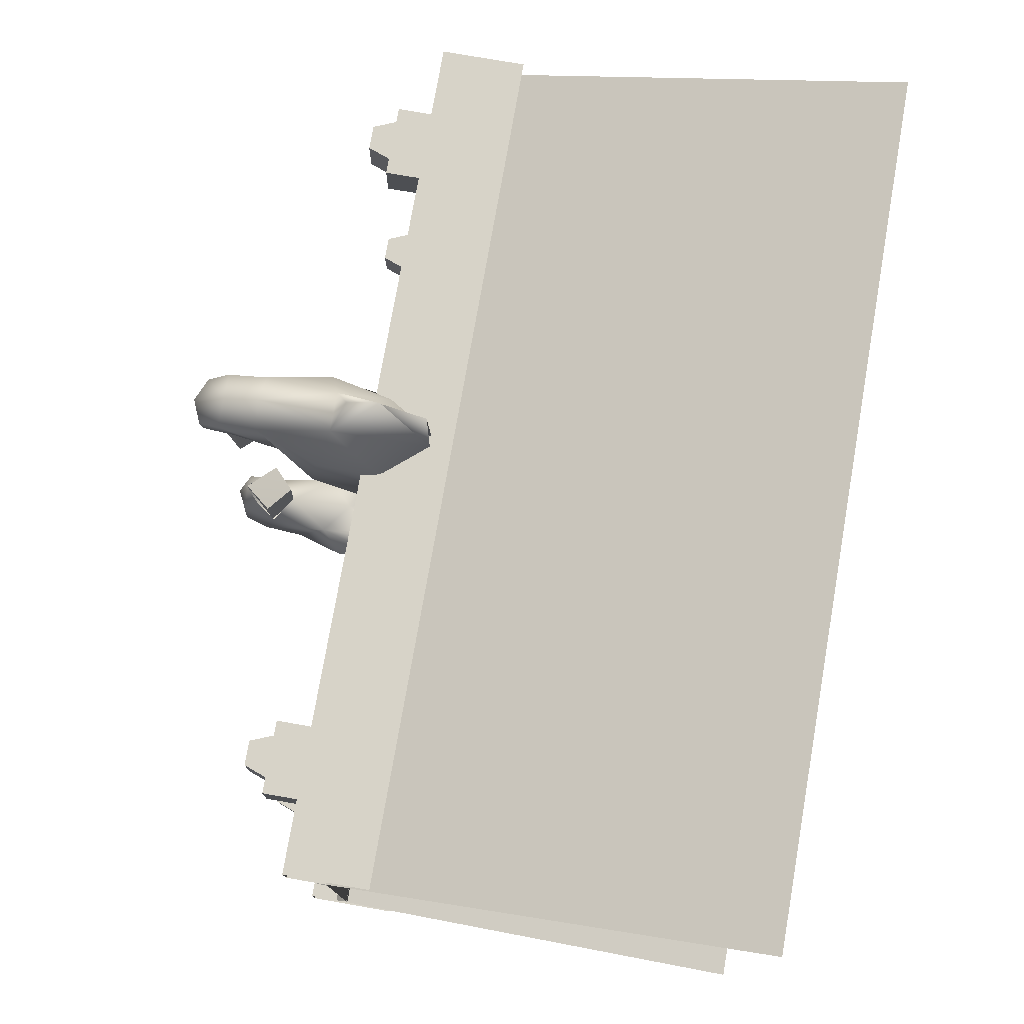
<metadata>
{"format":"obj","ext":"obj","renderer":"f3d","projection":"perspective","resolution":1024,"background":"white","views":[{"elev":76.7,"azim":-80.1,"up":"+Z"}]}
</metadata>
<code>
g
v  3207 366.1 -1403
v  3187 366.1 -1403
v  3207 366.1 -1383
v  3187 366.1 -1383
v  3207 366.1 -1383
v  3187 366.1 -1383
v  3207 336.1 -1373
v  3187 336.1 -1373
v  3197 366.1 -1380
v  3197 363 -1380
v  3207 366.1 -1380
v  3207 363 -1380
v  3187 366.1 -1380
v  3187 363 -1380
v  3207 363 -1405
v  3197 363 -1405
v  3207 366.1 -1405
v  3197 366.1 -1405
v  3187 363 -1405
v  3187 366.1 -1405
v  3187 366.1 -1383
v  3167 366.1 -1383
v  3187 336.1 -1373
v  3167 336.1 -1373
v  3177 366.1 -1380
v  3177 363 -1380
v  3167 363 -1380
v  3167 366.1 -1380
v  3177 363 -1405
v  3177 366.1 -1405
v  3167 363 -1405
v  3167 366.1 -1405
v  3227 366.1 -1403
v  3207 366.1 -1403
v  3227 366.1 -1383
v  3207 366.1 -1383
v  3217 366.1 -1380
v  3217 363 -1380
v  3227 366.1 -1380
v  3227 363 -1380
v  3227 363 -1405
v  3217 363 -1405
v  3227 366.1 -1405
v  3217 366.1 -1405
v  3167 336.1 -1413
v  3167 366.1 -1403
v  3187 336.1 -1413
v  3187 366.1 -1403
v  3167 366.1 -1403
v  3167 366.1 -1383
v  3187 366.1 -1403
v  3187 366.1 -1383
v  3207 336.1 -1373
v  3227 336.1 -1373
v  3207 366.1 -1383
v  3227 366.1 -1383
v  3187 336.1 -1413
v  3187 366.1 -1403
v  3207 336.1 -1413
v  3207 366.1 -1403
v  3207 336.1 -1413
v  3207 366.1 -1403
v  3227 336.1 -1413
v  3227 366.1 -1403
v  3182 368.9 -1380
v  3182 368.9 -1383
v  3177 368.9 -1380
v  3177 368.9 -1383
v  3182 366.1 -1380
v  3182 368.9 -1380
v  3177 366.1 -1380
v  3177 368.9 -1380
v  3172 366.1 -1380
v  3172 368.9 -1380
v  3172 371.2 -1380
v  3173 371.2 -1380
v  3176 371.2 -1380
v  3177 371.2 -1380
v  3174 372.8 -1380
v  3175 372.8 -1380
v  3172 366.1 -1383
v  3172 368.9 -1383
v  3177 366.1 -1383
v  3177 368.9 -1383
v  3182 366.1 -1383
v  3182 368.9 -1383
v  3175 372.8 -1380
v  3175 372.8 -1383
v  3174 372.8 -1380
v  3174 372.8 -1383
v  3172 371.2 -1383
v  3173 371.2 -1383
v  3172 368.9 -1383
v  3176 371.2 -1383
v  3177 371.2 -1383
v  3177 368.9 -1383
v  3175 372.8 -1383
v  3174 372.8 -1383
v  3177 371.2 -1383
v  3177 371.2 -1380
v  3177 368.9 -1383
v  3177 368.9 -1380
v  3176 371.2 -1383
v  3176 371.2 -1380
v  3177 371.2 -1383
v  3177 371.2 -1380
v  3175 372.8 -1383
v  3175 372.8 -1380
v  3176 371.2 -1383
v  3176 371.2 -1380
v  3174 372.8 -1380
v  3174 372.8 -1383
v  3173 371.2 -1380
v  3173 371.2 -1383
v  3172 371.2 -1383
v  3172 371.2 -1380
v  3173 371.2 -1383
v  3173 371.2 -1380
v  3172 368.9 -1380
v  3172 371.2 -1380
v  3172 368.9 -1383
v  3172 371.2 -1383
v  3172 368.9 -1380
v  3172 368.9 -1383
v  3167 368.9 -1380
v  3167 368.9 -1383
v  3172 366.1 -1380
v  3172 368.9 -1380
v  3167 366.1 -1380
v  3167 368.9 -1380
v  3167 366.1 -1383
v  3167 368.9 -1383
v  3172 366.1 -1383
v  3172 368.9 -1383
v  3172 366.1 -1403
v  3177 366.1 -1403
v  3172 368.9 -1403
v  3177 368.9 -1403
v  3175 372.9 -1405
v  3174 372.9 -1405
v  3175 372.9 -1403
v  3174 372.9 -1403
v  3177 366.1 -1405
v  3172 366.1 -1405
v  3177 368.9 -1405
v  3172 368.9 -1405
v  3172 371.4 -1405
v  3173 371.4 -1405
v  3176 371.4 -1405
v  3177 371.4 -1405
v  3174 372.9 -1405
v  3175 372.9 -1405
v  3182 366.1 -1405
v  3182 368.9 -1405
v  3172 371.4 -1403
v  3172 368.9 -1403
v  3173 371.4 -1403
v  3176 371.4 -1403
v  3177 371.4 -1403
v  3177 368.9 -1403
v  3175 372.9 -1403
v  3174 372.9 -1403
v  3177 371.4 -1403
v  3177 368.9 -1403
v  3177 371.4 -1405
v  3177 368.9 -1405
v  3176 371.4 -1403
v  3177 371.4 -1403
v  3176 371.4 -1405
v  3177 371.4 -1405
v  3175 372.9 -1403
v  3176 371.4 -1403
v  3175 372.9 -1405
v  3176 371.4 -1405
v  3174 372.9 -1405
v  3173 371.4 -1405
v  3174 372.9 -1403
v  3173 371.4 -1403
v  3172 371.4 -1403
v  3173 371.4 -1403
v  3172 371.4 -1405
v  3173 371.4 -1405
v  3172 368.9 -1405
v  3172 368.9 -1403
v  3172 371.4 -1405
v  3172 371.4 -1403
v  3172 368.9 -1405
v  3167 368.9 -1405
v  3172 368.9 -1403
v  3167 368.9 -1403
v  3172 366.1 -1405
v  3167 366.1 -1405
v  3172 368.9 -1405
v  3167 368.9 -1405
v  3167 366.1 -1403
v  3172 366.1 -1403
v  3167 368.9 -1403
v  3172 368.9 -1403
v  3177 368.9 -1405
v  3177 368.9 -1403
v  3182 368.9 -1405
v  3182 368.9 -1403
v  3182 368.9 -1403
v  3182 366.1 -1403
v  3197 368.9 -1380
v  3197 368.9 -1383
v  3192 368.9 -1380
v  3192 368.9 -1383
v  3197 366.1 -1380
v  3197 368.9 -1380
v  3192 366.1 -1380
v  3192 368.9 -1380
v  3187 366.1 -1380
v  3187 368.9 -1380
v  3187 366.1 -1383
v  3187 368.9 -1383
v  3192 366.1 -1383
v  3192 368.9 -1383
v  3197 366.1 -1383
v  3197 368.9 -1383
v  3187 368.9 -1380
v  3187 368.9 -1383
v  3182 368.9 -1380
v  3182 368.9 -1383
v  3187 366.1 -1380
v  3187 368.9 -1380
v  3182 366.1 -1380
v  3182 368.9 -1380
v  3182 366.1 -1383
v  3182 368.9 -1383
v  3187 366.1 -1383
v  3187 368.9 -1383
v  3187 366.1 -1403
v  3192 366.1 -1403
v  3187 368.9 -1403
v  3192 368.9 -1403
v  3192 366.1 -1405
v  3187 366.1 -1405
v  3192 368.9 -1405
v  3187 368.9 -1405
v  3197 366.1 -1405
v  3197 368.9 -1405
v  3187 368.9 -1405
v  3182 368.9 -1405
v  3187 368.9 -1403
v  3182 368.9 -1403
v  3187 366.1 -1405
v  3182 366.1 -1405
v  3187 368.9 -1405
v  3182 368.9 -1405
v  3182 366.1 -1403
v  3187 366.1 -1403
v  3182 368.9 -1403
v  3187 368.9 -1403
v  3192 368.9 -1405
v  3192 368.9 -1403
v  3197 368.9 -1405
v  3197 368.9 -1403
v  3197 368.9 -1403
v  3197 366.1 -1403
v  3212 368.9 -1380
v  3212 368.9 -1383
v  3207 368.9 -1380
v  3207 368.9 -1383
v  3212 366.1 -1380
v  3212 368.9 -1380
v  3207 366.1 -1380
v  3207 368.9 -1380
v  3202 366.1 -1380
v  3202 368.9 -1380
v  3202 366.1 -1383
v  3202 368.9 -1383
v  3207 366.1 -1383
v  3207 368.9 -1383
v  3212 366.1 -1383
v  3212 368.9 -1383
v  3202 368.9 -1380
v  3202 368.9 -1383
v  3197 368.9 -1380
v  3197 368.9 -1383
v  3202 366.1 -1380
v  3202 368.9 -1380
v  3197 366.1 -1380
v  3197 368.9 -1380
v  3197 366.1 -1383
v  3197 368.9 -1383
v  3202 366.1 -1383
v  3202 368.9 -1383
v  3202 366.1 -1403
v  3207 366.1 -1403
v  3202 368.9 -1403
v  3207 368.9 -1403
v  3207 366.1 -1405
v  3202 366.1 -1405
v  3207 368.9 -1405
v  3202 368.9 -1405
v  3212 366.1 -1405
v  3212 368.9 -1405
v  3202 368.9 -1405
v  3197 368.9 -1405
v  3202 368.9 -1403
v  3197 368.9 -1403
v  3202 366.1 -1405
v  3197 366.1 -1405
v  3202 368.9 -1405
v  3197 368.9 -1405
v  3197 366.1 -1403
v  3202 366.1 -1403
v  3197 368.9 -1403
v  3202 368.9 -1403
v  3207 368.9 -1405
v  3207 368.9 -1403
v  3212 368.9 -1405
v  3212 368.9 -1403
v  3212 368.9 -1403
v  3212 366.1 -1403
v  3227 368.9 -1380
v  3227 368.9 -1383
v  3222 368.9 -1380
v  3222 368.9 -1383
v  3227 366.1 -1380
v  3227 368.9 -1380
v  3222 366.1 -1380
v  3222 368.9 -1380
v  3217 366.1 -1380
v  3217 368.9 -1380
v  3217 371.2 -1380
v  3218 371.2 -1380
v  3221 371.2 -1380
v  3222 371.2 -1380
v  3219 372.8 -1380
v  3220 372.8 -1380
v  3217 366.1 -1383
v  3217 368.9 -1383
v  3222 366.1 -1383
v  3222 368.9 -1383
v  3227 366.1 -1383
v  3227 368.9 -1383
v  3220 372.8 -1380
v  3220 372.8 -1383
v  3219 372.8 -1380
v  3219 372.8 -1383
v  3217 371.2 -1383
v  3218 371.2 -1383
v  3217 368.9 -1383
v  3221 371.2 -1383
v  3222 371.2 -1383
v  3222 368.9 -1383
v  3220 372.8 -1383
v  3219 372.8 -1383
v  3222 371.2 -1383
v  3222 371.2 -1380
v  3222 368.9 -1383
v  3222 368.9 -1380
v  3221 371.2 -1383
v  3221 371.2 -1380
v  3222 371.2 -1383
v  3222 371.2 -1380
v  3220 372.8 -1383
v  3220 372.8 -1380
v  3221 371.2 -1383
v  3221 371.2 -1380
v  3219 372.8 -1380
v  3219 372.8 -1383
v  3218 371.2 -1380
v  3218 371.2 -1383
v  3217 371.2 -1383
v  3217 371.2 -1380
v  3218 371.2 -1383
v  3218 371.2 -1380
v  3217 368.9 -1380
v  3217 371.2 -1380
v  3217 368.9 -1383
v  3217 371.2 -1383
v  3217 368.9 -1380
v  3217 368.9 -1383
v  3212 368.9 -1380
v  3212 368.9 -1383
v  3217 366.1 -1380
v  3217 368.9 -1380
v  3212 366.1 -1380
v  3212 368.9 -1380
v  3212 366.1 -1383
v  3212 368.9 -1383
v  3217 366.1 -1383
v  3217 368.9 -1383
v  3217 366.1 -1403
v  3222 366.1 -1403
v  3217 368.9 -1403
v  3222 368.9 -1403
v  3220 372.9 -1405
v  3219 372.9 -1405
v  3220 372.9 -1403
v  3219 372.9 -1403
v  3222 366.1 -1405
v  3217 366.1 -1405
v  3222 368.9 -1405
v  3217 368.9 -1405
v  3217 371.4 -1405
v  3218 371.4 -1405
v  3221 371.4 -1405
v  3222 371.4 -1405
v  3219 372.9 -1405
v  3220 372.9 -1405
v  3227 366.1 -1405
v  3227 368.9 -1405
v  3217 371.4 -1403
v  3217 368.9 -1403
v  3218 371.4 -1403
v  3221 371.4 -1403
v  3222 371.4 -1403
v  3222 368.9 -1403
v  3220 372.9 -1403
v  3219 372.9 -1403
v  3222 371.4 -1403
v  3222 368.9 -1403
v  3222 371.4 -1405
v  3222 368.9 -1405
v  3221 371.4 -1403
v  3222 371.4 -1403
v  3221 371.4 -1405
v  3222 371.4 -1405
v  3220 372.9 -1403
v  3221 371.4 -1403
v  3220 372.9 -1405
v  3221 371.4 -1405
v  3219 372.9 -1405
v  3218 371.4 -1405
v  3219 372.9 -1403
v  3218 371.4 -1403
v  3217 371.4 -1403
v  3218 371.4 -1403
v  3217 371.4 -1405
v  3218 371.4 -1405
v  3217 368.9 -1405
v  3217 368.9 -1403
v  3217 371.4 -1405
v  3217 371.4 -1403
v  3217 368.9 -1405
v  3212 368.9 -1405
v  3217 368.9 -1403
v  3212 368.9 -1403
v  3217 366.1 -1405
v  3212 366.1 -1405
v  3217 368.9 -1405
v  3212 368.9 -1405
v  3212 366.1 -1403
v  3217 366.1 -1403
v  3212 368.9 -1403
v  3217 368.9 -1403
v  3222 368.9 -1405
v  3222 368.9 -1403
v  3227 368.9 -1405
v  3227 368.9 -1403
v  3222 366.1 -1403
v  3227 368.9 -1403
v  3227 366.1 -1403
v  3192 366.1 -1384
v  3187 366.1 -1385
v  3187 367 -1383
v  3201 366.7 -1385
v  3207 367 -1383
v  3207 366.1 -1384
v  3187 367 -1383
v  3167 366.1 -1384
v  3167 367 -1383
v  3172 366.1 -1385
v  3182 366.1 -1384
v  3187 366.1 -1385
v  3227 367 -1383
v  3207 366.1 -1384
v  3207 367 -1383
v  3211 366.1 -1385
v  3220 366.1 -1385
v  3227 366.1 -1384
v  3187 367 -1403
v  3207 366.1 -1401
v  3207 367 -1403
v  3203 366.1 -1401
v  3192 366.1 -1401
v  3187 366.1 -1400
v  3207 367 -1403
v  3227 366.1 -1402
v  3227 367 -1403
v  3222 366.1 -1400
v  3214 366.1 -1401
v  3207 366.1 -1401
v  3182 366.1 -1401
v  3187 366.1 -1400
v  3187 367 -1403
v  3172 366.1 -1401
v  3167 367 -1403
v  3167 366.1 -1402
v  3192 368.9 -1380
v  3192 368.9 -1383
v  3187 368.9 -1380
v  3187 368.9 -1383
v  3192 368.9 -1405
v  3187 368.9 -1405
v  3192 368.9 -1403
v  3187 368.9 -1403
v  3207 368.9 -1380
v  3207 368.9 -1383
v  3202 368.9 -1380
v  3202 368.9 -1383
v  3207 368.9 -1405
v  3202 368.9 -1405
v  3207 368.9 -1403
v  3202 368.9 -1403
v  3198 378.7 -1376
v  3200 378.9 -1377
v  3199 380.4 -1378
v  3198 381 -1378
v  3200 376 -1376
v  3198 376.3 -1376
v  3199 371 -1375
v  3198 371 -1375
v  3200 378.9 -1377
v  3200 377.9 -1380
v  3199 380.4 -1378
v  3199 380.4 -1381
v  3199 379.3 -1382
v  3200 373.7 -1381
v  3200 376 -1376
v  3198 376.4 -1384
v  3198 380.1 -1383
v  3200 378.1 -1383
v  3198 380.1 -1383
v  3200 378.1 -1380
v  3200 378.1 -1383
v  3198 369.9 -1372
v  3198 367.6 -1371
v  3199 371 -1375
v  3198 364.4 -1379
v  3201 367.7 -1380
v  3201 371.8 -1378
v  3202 372.2 -1380
v  3202 368.7 -1383
v  3200 376 -1376
v  3198 367.5 -1371
v  3198 364.5 -1373
v  3200 378.1 -1383
v  3198 376.6 -1380
v  3198 376.4 -1384
v  3200 378.1 -1380
v  3199 380.4 -1381
v  3198 381 -1381
v  3198 381 -1378
v  3198 380.1 -1382
v  3199 380.4 -1378
v  3199 379.3 -1382
v  3202 372.2 -1380
v  3200 373.7 -1381
v  3200 376 -1376
v  3202 368.7 -1383
v  3202 368.7 -1383
v  3200 368.7 -1383
v  3200 373.7 -1381
v  3200 368.7 -1383
v  3199 369.2 -1381
v  3200 373.7 -1381
v  3199 369.2 -1381
v  3198 371.9 -1382
v  3200 373.7 -1381
v  3198 369.2 -1381
v  3198 376.6 -1381
v  3200 377.9 -1380
v  3198 371 -1375
v  3198 369.9 -1372
v  3199 371 -1375
v  3196 380.4 -1378
v  3196 378.9 -1377
v  3196 376 -1376
v  3197 371 -1375
v  3196 377.9 -1380
v  3196 378.9 -1377
v  3196 380.4 -1378
v  3197 380.4 -1381
v  3197 379.3 -1382
v  3196 373.7 -1381
v  3196 376 -1376
v  3196 378.1 -1383
v  3198 379.7 -1379
v  3198 380.1 -1383
v  3196 378.1 -1380
v  3198 367.6 -1371
v  3198 369.9 -1372
v  3197 371 -1375
v  3198 364.4 -1379
v  3195 367.7 -1380
v  3195 371.8 -1378
v  3194 372.2 -1380
v  3194 368.7 -1383
v  3196 376 -1376
v  3198 367.5 -1371
v  3198 364.5 -1373
v  3196 378.1 -1380
v  3196 378.1 -1383
v  3198 376.6 -1380
v  3198 376.4 -1384
v  3197 380.4 -1381
v  3196 380.4 -1378
v  3198 381 -1378
v  3198 381 -1381
v  3198 380.1 -1382
v  3197 379.3 -1382
v  3196 373.7 -1381
v  3194 372.2 -1380
v  3196 376 -1376
v  3194 368.7 -1383
v  3196 369.2 -1381
v  3196 368.7 -1383
v  3196 373.7 -1381
v  3196 369.2 -1381
v  3196 373.7 -1381
v  3197 371 -1375
v  3198 379.7 -1379
v  3200 378.1 -1380
v  3198 380.1 -1383
v  3196 378.1 -1383
v  3196 378.1 -1380
v  3198 380.1 -1383
v  3196 368.7 -1383
v  3194 368.7 -1383
v  3196 373.7 -1381
v  3196 373.7 -1381
v  3198 371.9 -1382
v  3196 369.2 -1381
v  3196 377.9 -1380
v  3198 376.6 -1381
v  3198 378.7 -1409
v  3196 378.9 -1408
v  3196 380.4 -1407
v  3198 381 -1407
v  3196 376 -1409
v  3198 376.3 -1410
v  3197 371 -1410
v  3198 371 -1410
v  3196 378.9 -1408
v  3196 377.9 -1405
v  3196 380.4 -1407
v  3197 380.4 -1405
v  3197 379.3 -1403
v  3196 373.7 -1404
v  3196 376 -1409
v  3198 376.4 -1401
v  3198 380.1 -1402
v  3196 378.1 -1402
v  3198 380.1 -1402
v  3196 378.1 -1405
v  3196 378.1 -1402
v  3198 369.9 -1413
v  3198 367.6 -1414
v  3197 371 -1410
v  3198 364.4 -1406
v  3195 367.7 -1405
v  3195 371.8 -1407
v  3194 372.2 -1405
v  3194 368.7 -1403
v  3196 376 -1409
v  3198 367.5 -1414
v  3198 364.5 -1412
v  3196 378.1 -1402
v  3198 376.6 -1405
v  3198 376.4 -1401
v  3196 378.1 -1405
v  3197 380.4 -1405
v  3198 381 -1405
v  3198 381 -1407
v  3198 380.1 -1403
v  3196 380.4 -1407
v  3197 379.3 -1403
v  3194 372.2 -1405
v  3196 373.7 -1404
v  3196 376 -1409
v  3194 368.7 -1403
v  3194 368.7 -1403
v  3196 368.7 -1403
v  3196 373.7 -1404
v  3196 368.7 -1403
v  3196 369.2 -1404
v  3196 373.7 -1404
v  3196 369.2 -1404
v  3198 371.9 -1404
v  3196 373.7 -1404
v  3198 369.2 -1404
v  3198 376.6 -1404
v  3196 377.9 -1405
v  3198 371 -1410
v  3198 369.9 -1413
v  3197 371 -1410
v  3199 380.4 -1407
v  3200 378.9 -1408
v  3200 376 -1409
v  3199 371 -1410
v  3200 377.9 -1405
v  3200 378.9 -1408
v  3199 380.4 -1407
v  3199 380.4 -1405
v  3199 379.3 -1403
v  3200 373.7 -1404
v  3200 376 -1409
v  3200 378.1 -1402
v  3198 379.7 -1407
v  3198 380.1 -1402
v  3200 378.1 -1405
v  3198 367.6 -1414
v  3198 369.9 -1413
v  3199 371 -1410
v  3198 364.4 -1406
v  3201 367.7 -1405
v  3201 371.8 -1407
v  3202 372.2 -1405
v  3202 368.7 -1403
v  3200 376 -1409
v  3198 367.5 -1414
v  3198 364.5 -1412
v  3200 378.1 -1405
v  3200 378.1 -1402
v  3198 376.6 -1405
v  3198 376.4 -1401
v  3199 380.4 -1405
v  3199 380.4 -1407
v  3198 381 -1407
v  3198 381 -1405
v  3198 380.1 -1403
v  3199 379.3 -1403
v  3200 373.7 -1404
v  3202 372.2 -1405
v  3200 376 -1409
v  3202 368.7 -1403
v  3199 369.2 -1404
v  3200 368.7 -1403
v  3200 373.7 -1404
v  3199 369.2 -1404
v  3200 373.7 -1404
v  3199 371 -1410
v  3198 379.7 -1407
v  3196 378.1 -1405
v  3198 380.1 -1402
v  3200 378.1 -1402
v  3200 378.1 -1405
v  3198 380.1 -1402
v  3200 368.7 -1403
v  3202 368.7 -1403
v  3200 373.7 -1404
v  3200 373.7 -1404
v  3198 371.9 -1404
v  3199 369.2 -1404
v  3200 377.9 -1405
v  3198 376.6 -1404
g Object69-Pivot
f 1 2 3
f 4 3 2
f 5 6 7
f 8 7 6
f 9 10 11
f 12 11 10
f 13 14 9
f 10 9 14
f 15 16 17
f 18 17 16
f 16 19 18
f 20 18 19
f 21 22 23
f 24 23 22
f 25 26 13
f 14 13 26
f 26 25 27
f 28 27 25
f 19 29 20
f 30 20 29
f 29 31 30
f 32 30 31
f 33 34 35
f 36 35 34
f 11 12 37
f 38 37 12
f 37 38 39
f 40 39 38
f 41 42 43
f 42 15 44
f 17 44 15
f 44 43 42
f 45 46 47
f 48 47 46
f 49 50 51
f 52 51 50
f 53 54 55
f 56 55 54
f 57 58 59
f 60 59 58
f 61 62 63
f 64 63 62
f 65 66 67
f 68 67 66
f 69 70 71
f 72 71 70
f 71 72 73
f 74 73 72
f 75 74 72
f 76 75 72
f 77 76 72
f 78 77 72
f 76 77 79
f 80 79 77
f 81 82 83
f 84 83 82
f 83 84 85
f 86 85 84
f 87 88 89
f 90 89 88
f 91 92 93
f 92 94 93
f 94 95 93
f 95 96 93
f 94 92 97
f 98 97 92
f 99 100 101
f 102 101 100
f 103 104 105
f 106 105 104
f 107 108 109
f 110 109 108
f 111 112 113
f 114 113 112
f 115 116 117
f 118 117 116
f 119 120 121
f 122 121 120
f 123 124 125
f 126 125 124
f 127 128 129
f 130 129 128
f 131 132 133
f 134 133 132
f 135 136 137
f 138 137 136
f 139 140 141
f 142 141 140
f 143 144 145
f 146 145 144
f 147 145 146
f 148 145 147
f 149 145 148
f 150 145 149
f 148 151 149
f 152 149 151
f 143 145 153
f 154 153 145
f 155 156 157
f 157 156 158
f 158 156 159
f 159 156 160
f 158 161 157
f 162 157 161
f 163 164 165
f 166 165 164
f 167 168 169
f 170 169 168
f 171 172 173
f 174 173 172
f 175 176 177
f 178 177 176
f 179 180 181
f 182 181 180
f 183 184 185
f 186 185 184
f 187 188 189
f 190 189 188
f 191 192 193
f 194 193 192
f 195 196 197
f 198 197 196
f 199 200 201
f 202 201 200
f 138 136 203
f 204 203 136
f 205 206 207
f 208 207 206
f 209 210 211
f 212 211 210
f 211 212 213
f 214 213 212
f 215 216 217
f 218 217 216
f 217 218 219
f 220 219 218
f 221 222 223
f 224 223 222
f 225 226 227
f 228 227 226
f 229 230 231
f 232 231 230
f 233 234 235
f 236 235 234
f 237 238 239
f 240 239 238
f 237 239 241
f 242 241 239
f 243 244 245
f 246 245 244
f 247 248 249
f 250 249 248
f 251 252 253
f 254 253 252
f 255 256 257
f 258 257 256
f 236 234 259
f 260 259 234
f 261 262 263
f 264 263 262
f 265 266 267
f 268 267 266
f 267 268 269
f 270 269 268
f 271 272 273
f 274 273 272
f 273 274 275
f 276 275 274
f 277 278 279
f 280 279 278
f 281 282 283
f 284 283 282
f 285 286 287
f 288 287 286
f 289 290 291
f 292 291 290
f 293 294 295
f 296 295 294
f 293 295 297
f 298 297 295
f 299 300 301
f 302 301 300
f 303 304 305
f 306 305 304
f 307 308 309
f 310 309 308
f 311 312 313
f 314 313 312
f 292 290 315
f 316 315 290
f 317 318 319
f 320 319 318
f 321 322 323
f 324 323 322
f 323 324 325
f 326 325 324
f 327 326 324
f 328 327 324
f 329 328 324
f 330 329 324
f 328 329 331
f 332 331 329
f 333 334 335
f 336 335 334
f 335 336 337
f 338 337 336
f 339 340 341
f 342 341 340
f 343 344 345
f 344 346 345
f 346 347 345
f 347 348 345
f 346 344 349
f 350 349 344
f 351 352 353
f 354 353 352
f 355 356 357
f 358 357 356
f 359 360 361
f 362 361 360
f 363 364 365
f 366 365 364
f 367 368 369
f 370 369 368
f 371 372 373
f 374 373 372
f 375 376 377
f 378 377 376
f 379 380 381
f 382 381 380
f 383 384 385
f 386 385 384
f 387 388 389
f 390 389 388
f 391 392 393
f 394 393 392
f 395 396 397
f 398 397 396
f 399 397 398
f 400 397 399
f 401 397 400
f 402 397 401
f 400 403 401
f 404 401 403
f 395 397 405
f 406 405 397
f 407 408 409
f 409 408 410
f 410 408 411
f 411 408 412
f 410 413 409
f 414 409 413
f 415 416 417
f 418 417 416
f 419 420 421
f 422 421 420
f 423 424 425
f 426 425 424
f 427 428 429
f 430 429 428
f 431 432 433
f 434 433 432
f 435 436 437
f 438 437 436
f 439 440 441
f 442 441 440
f 443 444 445
f 446 445 444
f 447 448 449
f 450 449 448
f 451 452 453
f 454 453 452
f 390 455 456
f 457 456 388
f 458 459 460
f 461 458 460
f 462 461 460
f 463 461 462
f 464 465 466
f 467 465 464
f 468 467 464
f 469 468 464
f 470 471 472
f 473 471 470
f 474 473 470
f 475 474 470
f 476 477 478
f 479 477 476
f 480 479 476
f 481 480 476
f 482 483 484
f 485 483 482
f 486 485 482
f 487 486 482
f 488 489 490
f 491 488 490
f 492 491 490
f 493 491 492
f 494 495 496
f 497 496 495
f 498 499 500
f 501 500 499
f 502 503 504
f 505 504 503
f 506 507 508
f 509 508 507
f 510 511 512
f 513 510 512
f 510 514 511
f 515 514 510
f 515 516 514
f 517 516 515
f 518 519 520
f 519 521 520
f 522 521 519
f 518 523 519
f 524 523 518
f 525 526 527
f 528 529 530
f 531 532 533
f 533 532 534
f 533 534 535
f 533 535 536
f 536 535 537
f 535 538 537
f 539 533 536
f 536 537 539
f 540 534 532
f 534 540 541
f 542 543 544
f 545 543 542
f 546 547 548
f 546 549 547
f 550 546 548
f 551 549 546
f 552 553 554
f 552 555 553
f 556 557 558
f 559 560 561
f 562 563 564
f 565 563 562
f 563 566 564
f 566 567 564
f 568 569 570
f 510 513 571
f 572 510 571
f 572 573 510
f 515 510 573
f 517 515 574
f 573 574 515
f 575 576 577
f 578 575 577
f 578 579 575
f 580 576 575
f 580 581 576
f 526 525 582
f 583 584 585
f 586 587 588
f 589 586 588
f 589 588 590
f 590 588 591
f 590 591 592
f 593 590 592
f 592 591 594
f 588 594 591
f 595 586 589
f 595 589 596
f 597 598 599
f 600 599 598
f 601 602 603
f 604 601 603
f 604 605 601
f 606 601 605
f 607 608 609
f 610 608 607
f 611 612 613
f 565 614 563
f 566 563 615
f 569 568 616
f 617 618 619
f 620 621 622
f 623 624 625
f 626 627 628
f 629 630 626
f 631 632 633
f 634 631 633
f 631 635 632
f 636 635 631
f 636 637 635
f 638 637 636
f 639 640 641
f 640 642 641
f 643 642 640
f 639 644 640
f 645 644 639
f 646 647 648
f 649 650 651
f 652 653 654
f 654 653 655
f 654 655 656
f 654 656 657
f 657 656 658
f 656 659 658
f 657 658 660
f 660 654 657
f 661 655 653
f 655 661 662
f 663 664 665
f 666 664 663
f 667 668 669
f 667 670 668
f 671 667 669
f 672 670 667
f 673 674 675
f 673 676 674
f 677 678 679
f 680 681 682
f 683 684 685
f 686 684 683
f 684 687 685
f 687 688 685
f 689 690 691
f 631 634 692
f 693 631 692
f 636 631 694
f 693 694 631
f 694 695 636
f 638 636 695
f 696 697 698
f 699 696 698
f 699 700 696
f 701 697 696
f 701 702 697
f 647 646 703
f 704 705 706
f 707 708 709
f 710 707 709
f 710 709 711
f 711 709 712
f 711 712 713
f 714 711 713
f 709 715 712
f 713 712 715
f 716 707 710
f 716 710 717
f 718 719 720
f 721 720 719
f 722 723 724
f 725 722 724
f 725 726 722
f 727 722 726
f 728 729 730
f 731 729 728
f 732 733 734
f 686 735 684
f 687 684 736
f 690 689 737
f 738 739 740
f 741 742 743
f 744 745 746
f 747 748 749
f 750 751 747
g

</code>
